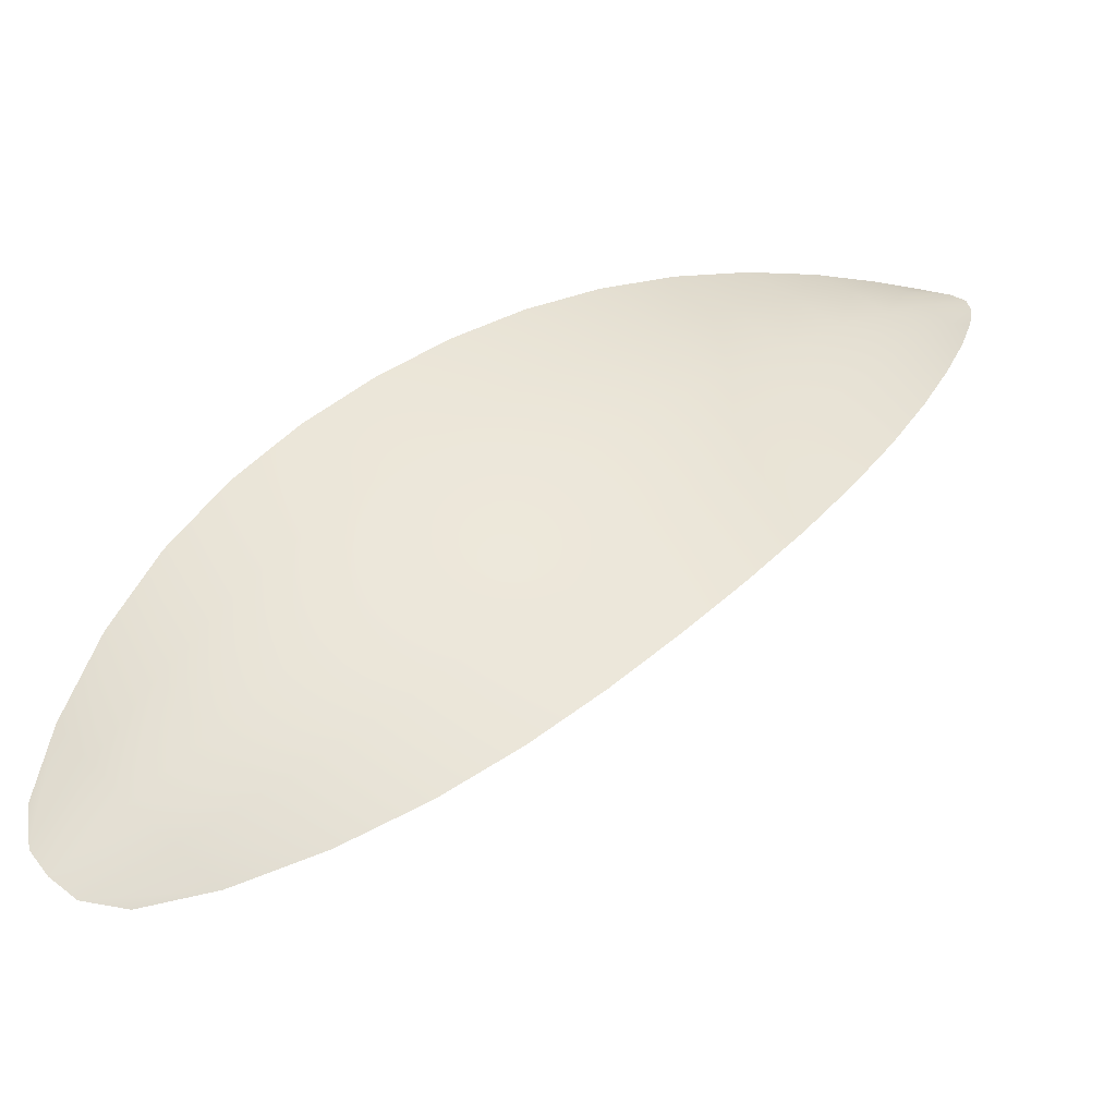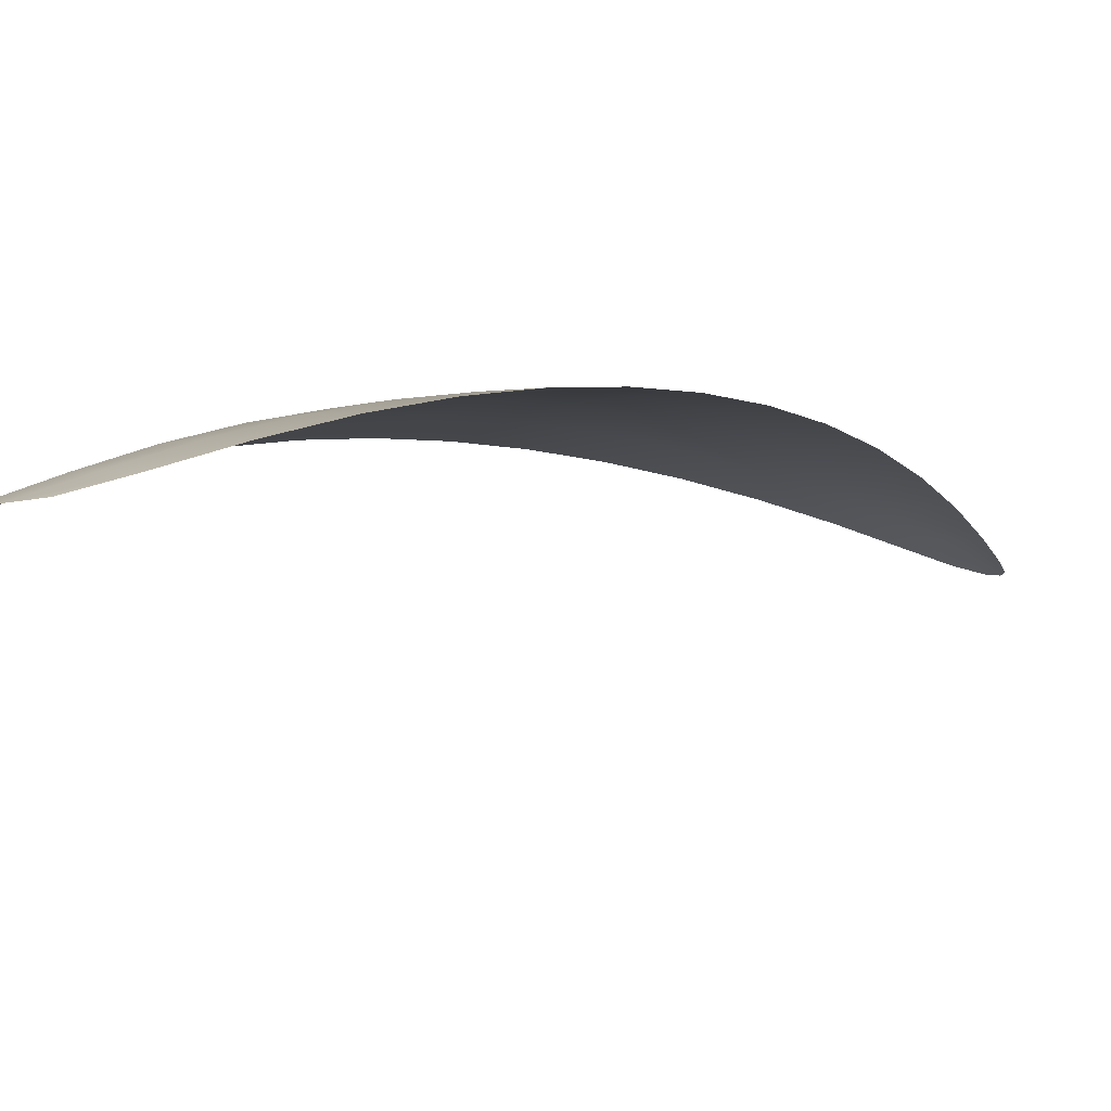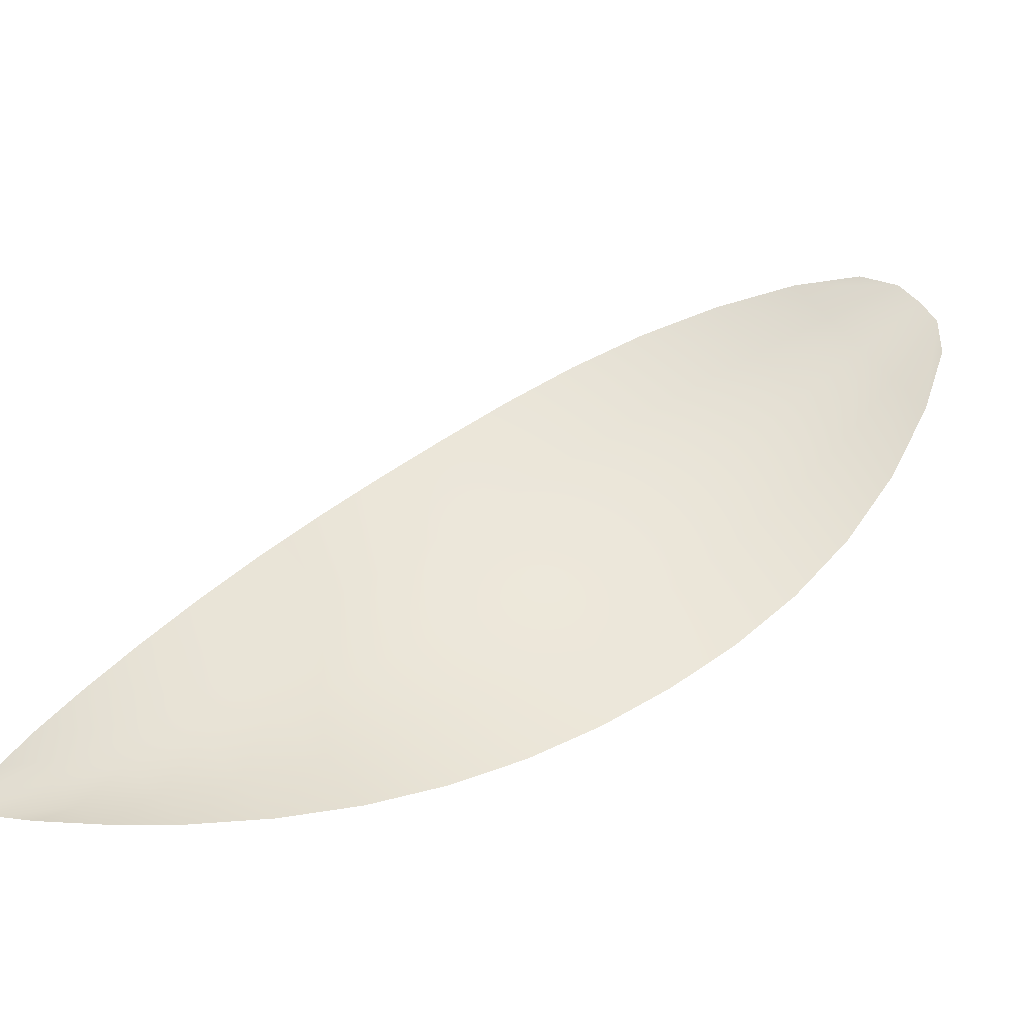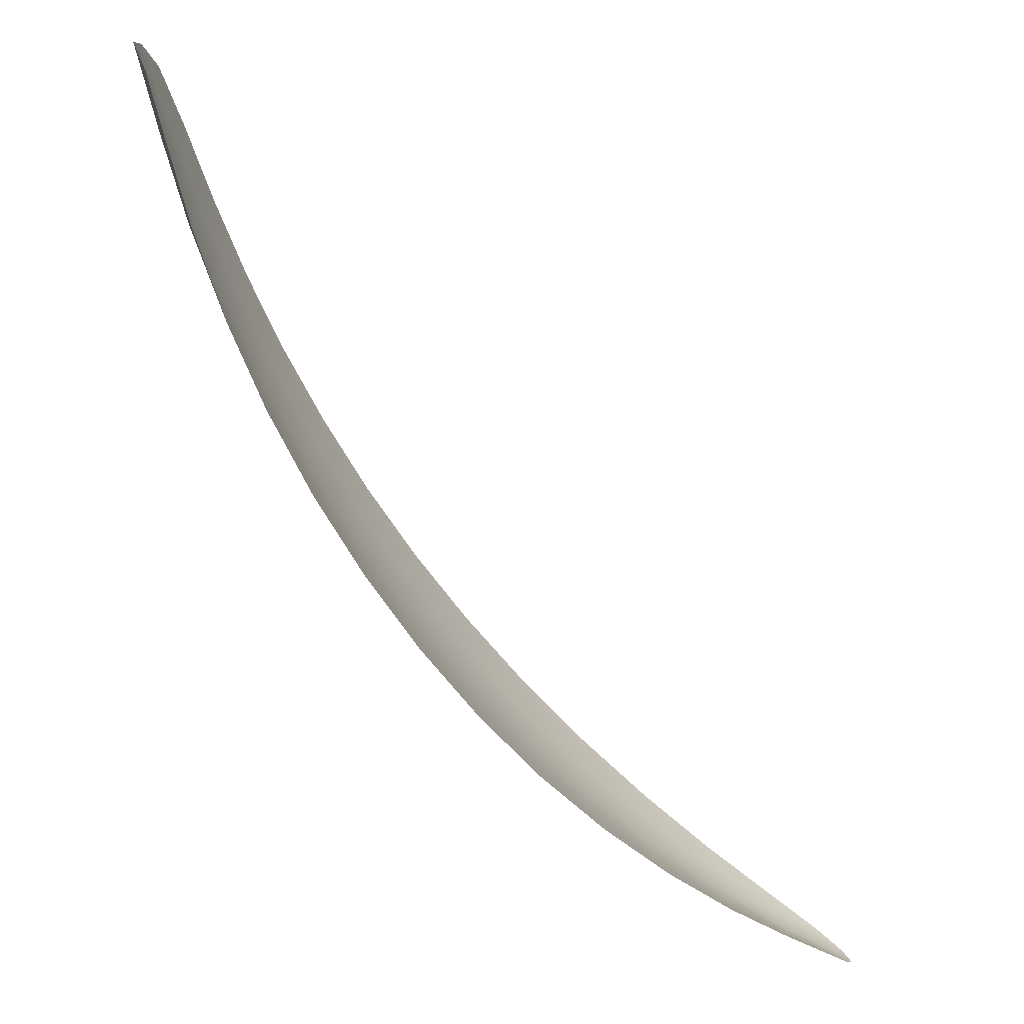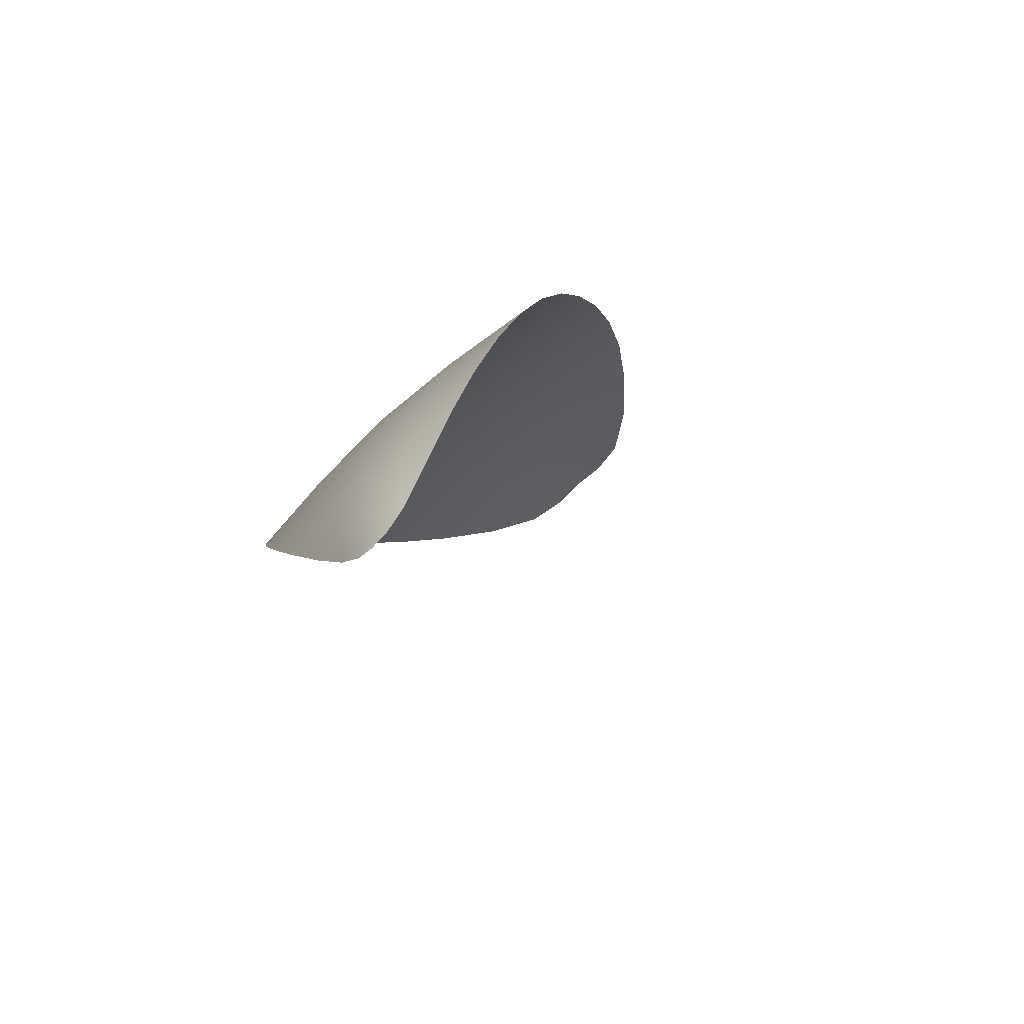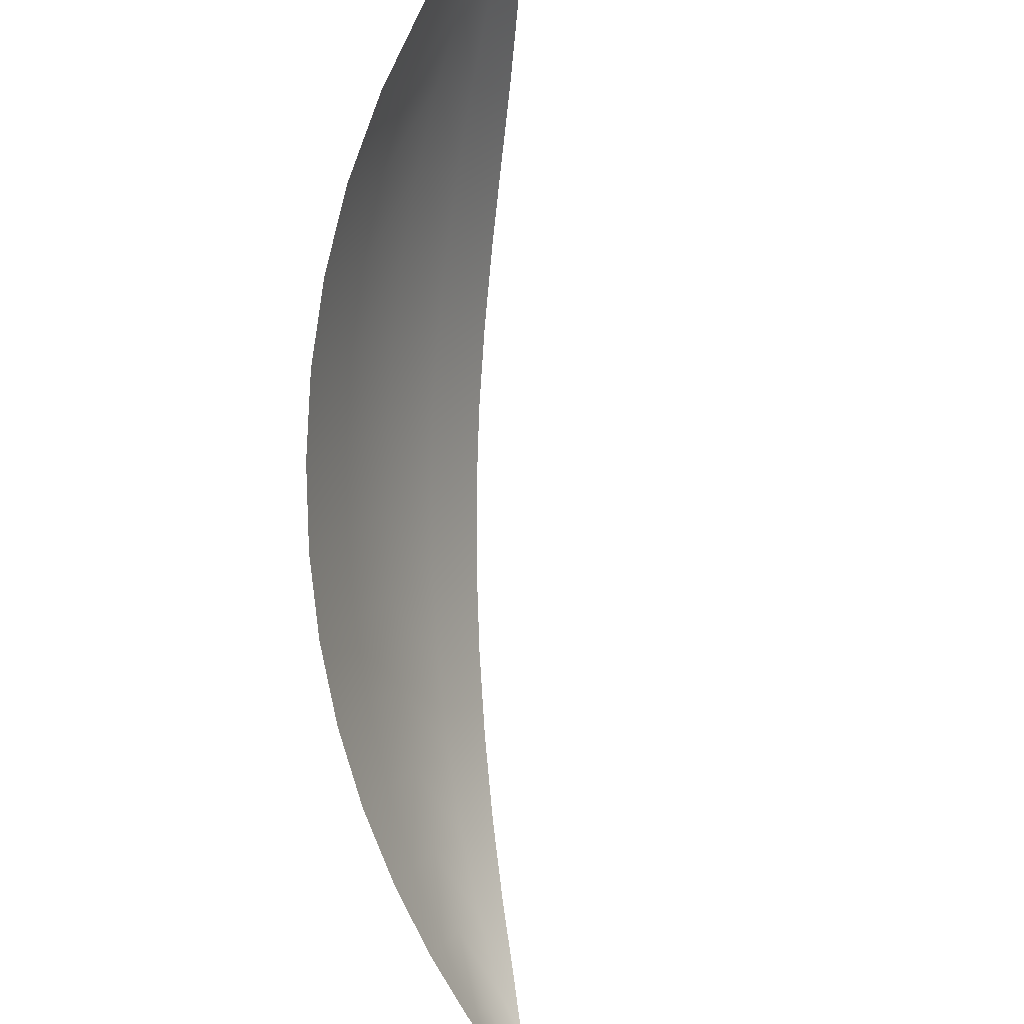
<metadata>
{"format":"obj","ext":"obj","renderer":"f3d","projection":"perspective","resolution":1024,"background":"white","views":[{"elev":-6.8,"azim":105.7,"up":"+Y"},{"elev":-59.3,"azim":116.7,"up":"+Y"},{"elev":-17.8,"azim":-59.4,"up":"+Z"},{"elev":62.4,"azim":-172.4,"up":"+Z"},{"elev":33.8,"azim":-118.0,"up":"+Y"},{"elev":67.5,"azim":-128.4,"up":"+Z"}]}
</metadata>
<code>
o Plane.030_Plane.005
v -0.4638 0.3746 0.8068
v -0.4506 0.3604 0.8377
v -0.4557 0.3655 0.8216
v -0.5316 0.424 0.7752
v -0.4745 0.385 0.7952
v -0.4874 0.3956 0.7862
v -0.5023 0.4062 0.7798
v -0.5184 0.4163 0.7762
v -0.4693 0.3999 0.8373
v -0.4526 0.3695 0.8487
v -0.46 0.3851 0.8453
v -0.5325 0.4285 0.7806
v -0.4495 0.3632 0.845
v -0.5357 0.4276 0.7761
v -0.4802 0.4112 0.8269
v -0.4927 0.4199 0.8154
v -0.5065 0.4256 0.8032
v -0.521 0.4282 0.7906
v -0.4565 0.3759 0.8333
v -0.4653 0.3879 0.8217
v -0.4762 0.3989 0.8107
v -0.489 0.4086 0.8003
v -0.5034 0.4168 0.7909
v -0.5193 0.4232 0.7827
v -0.4688 0.3797 0.8007
v -0.4495 0.3612 0.8422
v -0.5258 0.4206 0.7754
v -0.4527 0.3621 0.8303
v -0.4594 0.3698 0.8137
v -0.5347 0.4263 0.7753
v -0.5274 0.4256 0.7793
v -0.4807 0.3903 0.7904
v -0.4946 0.4009 0.7826
v -0.5103 0.4114 0.7776
v -0.4529 0.3696 0.8391
v -0.4607 0.382 0.8275
v -0.4705 0.3935 0.8161
v -0.4824 0.4039 0.8054
v -0.496 0.4129 0.7955
v -0.5112 0.4203 0.7866
v -0.4558 0.3708 0.8274
v -0.4643 0.3813 0.8142
v -0.4751 0.3921 0.8029
v -0.488 0.4023 0.7931
v -0.5027 0.4117 0.7852
v -0.5187 0.4199 0.7793
v -0.4746 0.4059 0.8323
v -0.4505 0.3655 0.8474
v -0.5275 0.4285 0.7851
v -0.4559 0.3766 0.8478
v -0.4645 0.393 0.8417
v -0.5351 0.4282 0.7777
v -0.4863 0.4159 0.8213
v -0.4994 0.4231 0.8094
v -0.5138 0.4273 0.7968
v -0.458 0.3806 0.8393
v -0.4671 0.394 0.8295
v -0.478 0.4052 0.8187
v -0.4906 0.4144 0.8078
v -0.5048 0.4214 0.7969
v -0.52 0.4259 0.7865
v -0.5268 0.4233 0.7772
v -0.4525 0.3658 0.8348
v -0.4598 0.376 0.8205
v -0.4694 0.3867 0.8083
v -0.4813 0.3972 0.7978
v -0.4951 0.4071 0.7889
v -0.5106 0.416 0.782
v -0.5277 0.4272 0.7819
v -0.4541 0.3731 0.8435
v -0.4623 0.3876 0.8346
v -0.4723 0.3998 0.8242
v -0.4841 0.41 0.8132
v -0.4975 0.4182 0.8023
v -0.5124 0.424 0.7916
f 24 46 62 31
f 46 8 27 62
f 62 27 4 30
f 31 62 30 14
f 13 26 63 35
f 26 2 28 63
f 63 28 3 41
f 35 63 41 19
f 19 41 64 36
f 41 3 29 64
f 64 29 1 42
f 36 64 42 20
f 20 42 65 37
f 42 1 25 65
f 65 25 5 43
f 37 65 43 21
f 21 43 66 38
f 43 5 32 66
f 66 32 6 44
f 38 66 44 22
f 22 44 67 39
f 44 6 33 67
f 67 33 7 45
f 39 67 45 23
f 23 45 68 40
f 45 7 34 68
f 68 34 8 46
f 40 68 46 24
f 24 31 69 61
f 31 14 52 69
f 69 52 12 49
f 61 69 49 18
f 13 35 70 48
f 35 19 56 70
f 70 56 11 50
f 48 70 50 10
f 19 36 71 56
f 36 20 57 71
f 71 57 9 51
f 56 71 51 11
f 20 37 72 57
f 37 21 58 72
f 72 58 15 47
f 57 72 47 9
f 21 38 73 58
f 38 22 59 73
f 73 59 16 53
f 58 73 53 15
f 22 39 74 59
f 39 23 60 74
f 74 60 17 54
f 59 74 54 16
f 23 40 75 60
f 40 24 61 75
f 75 61 18 55
f 60 75 55 17

</code>
